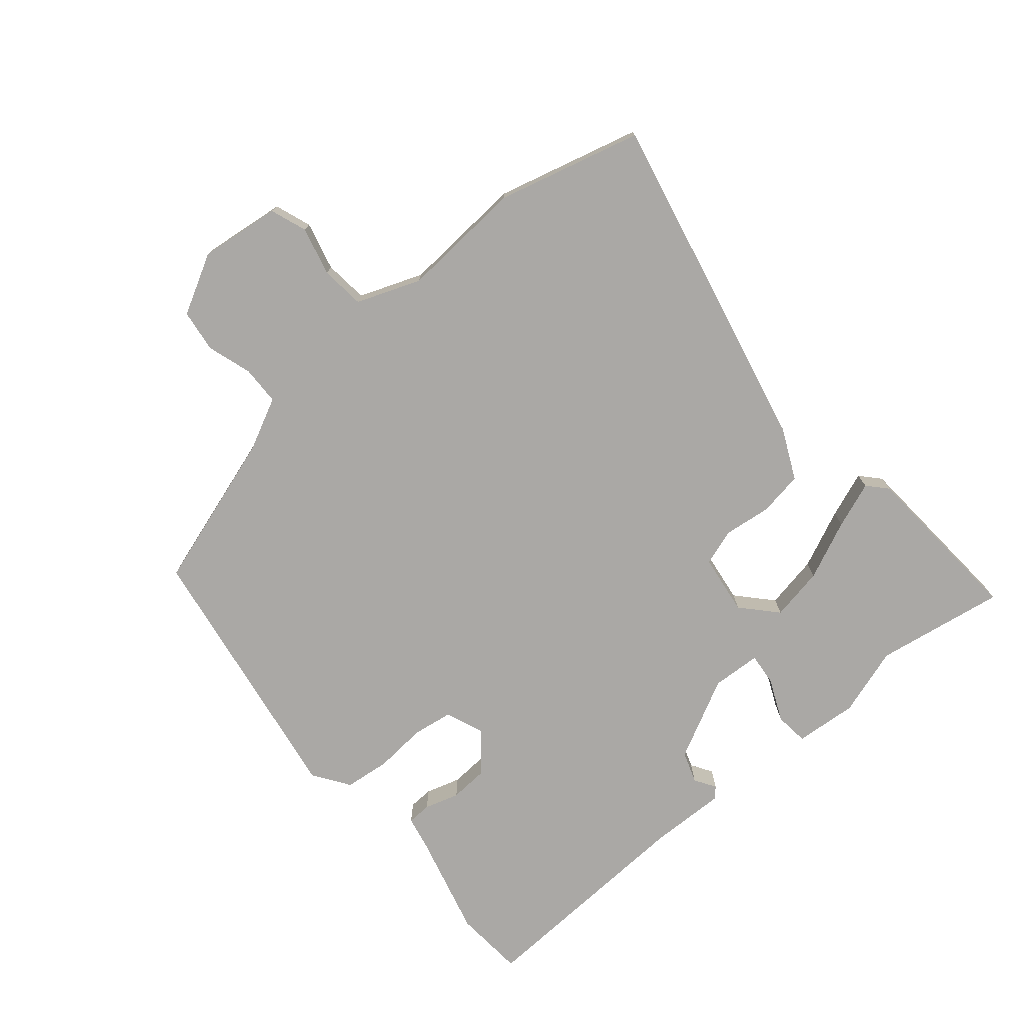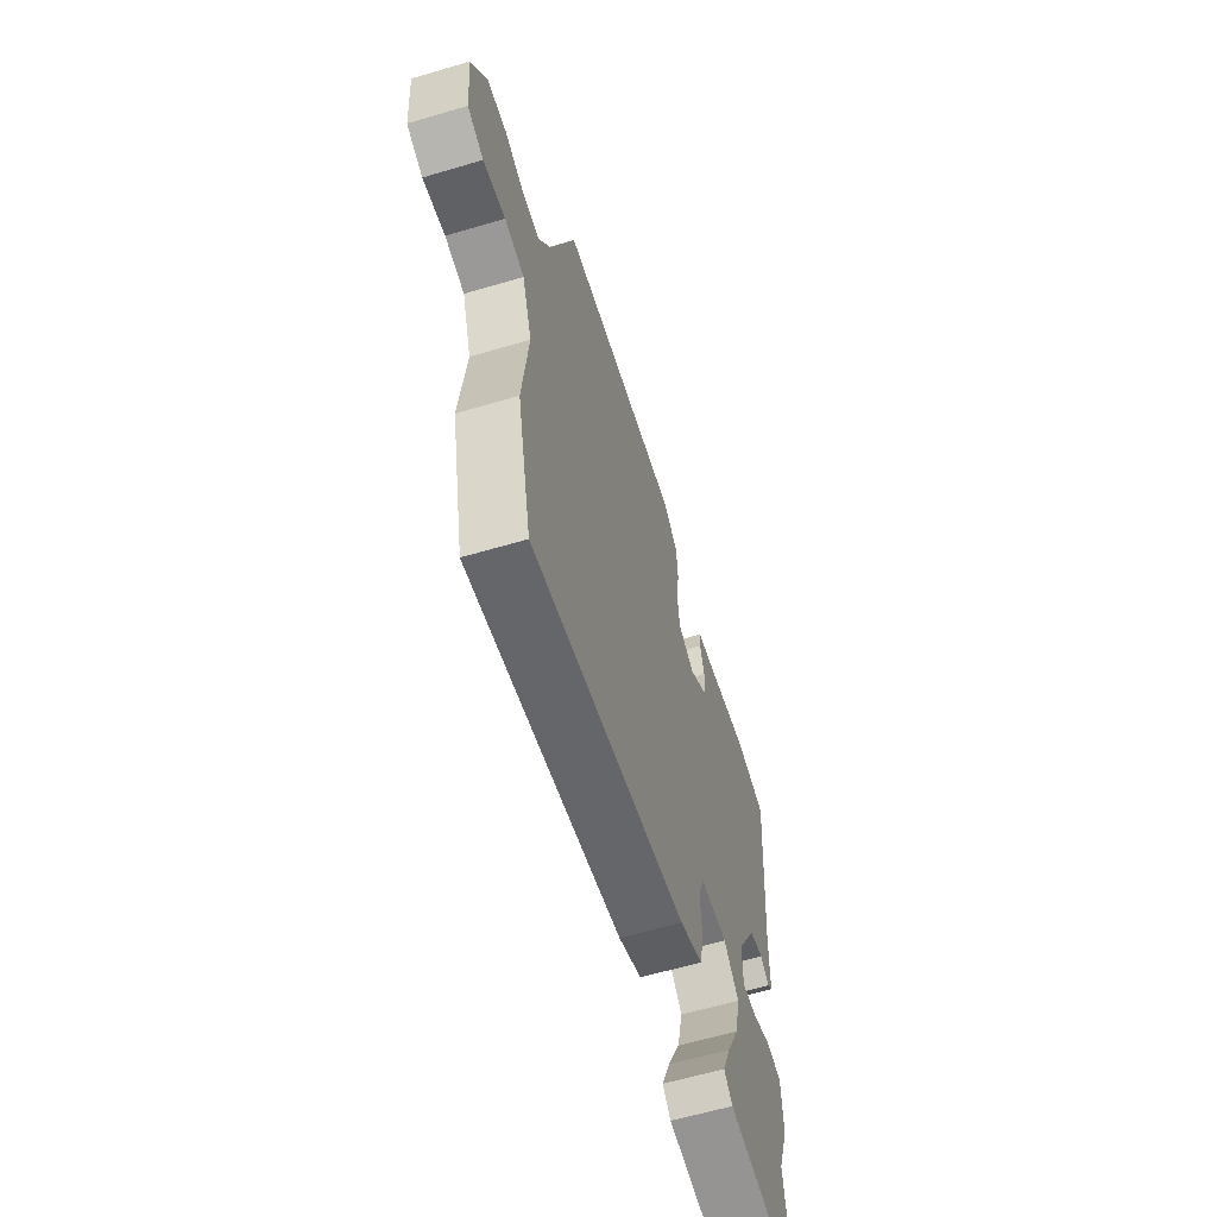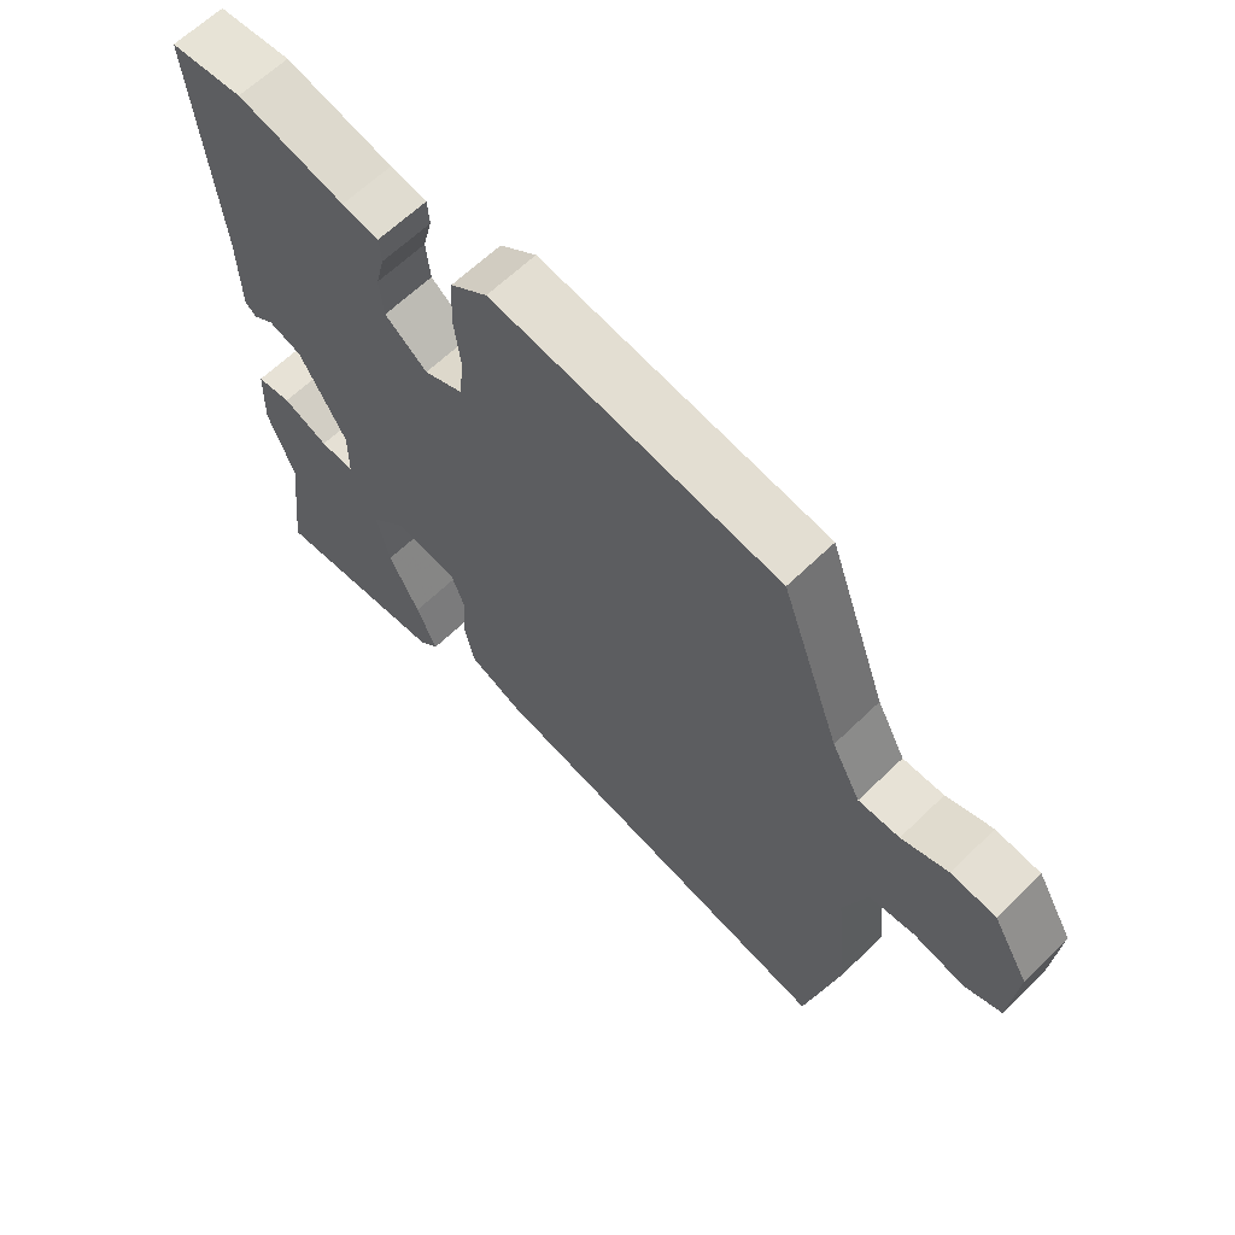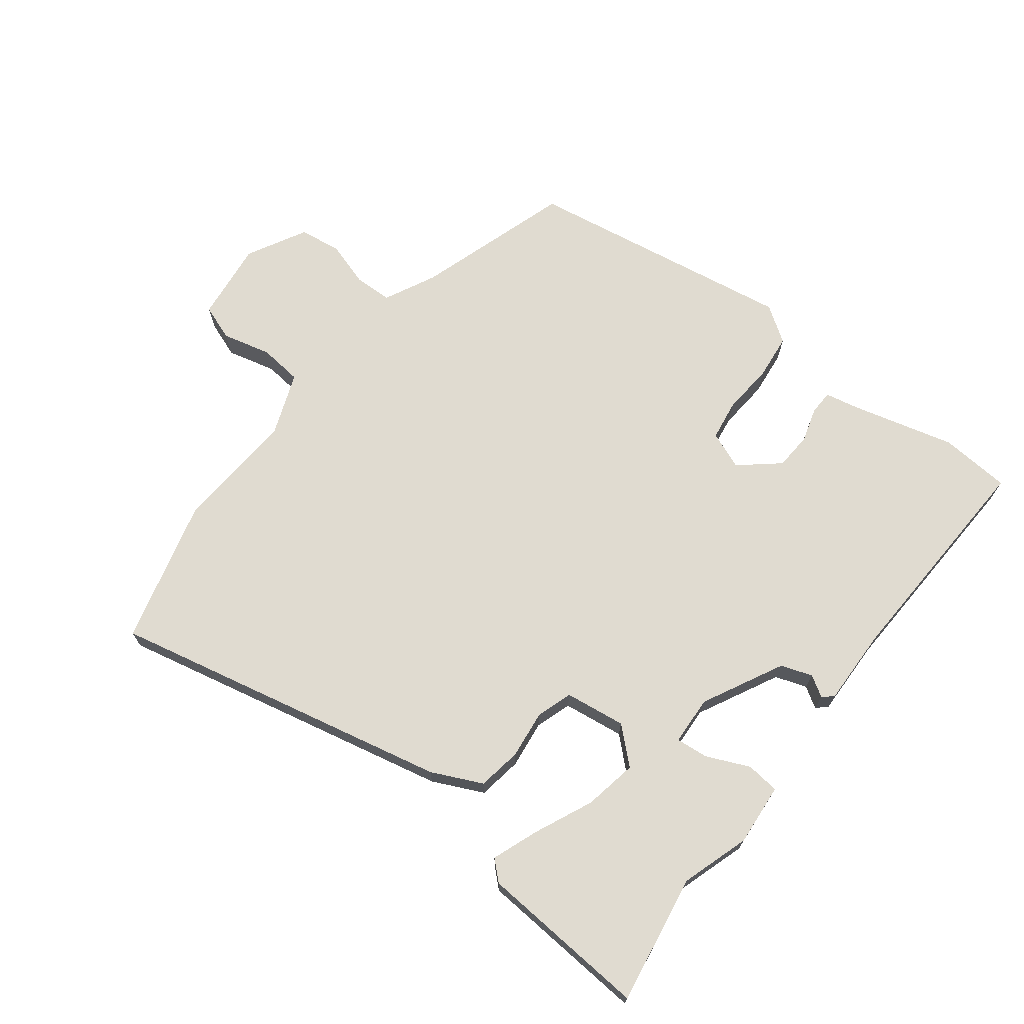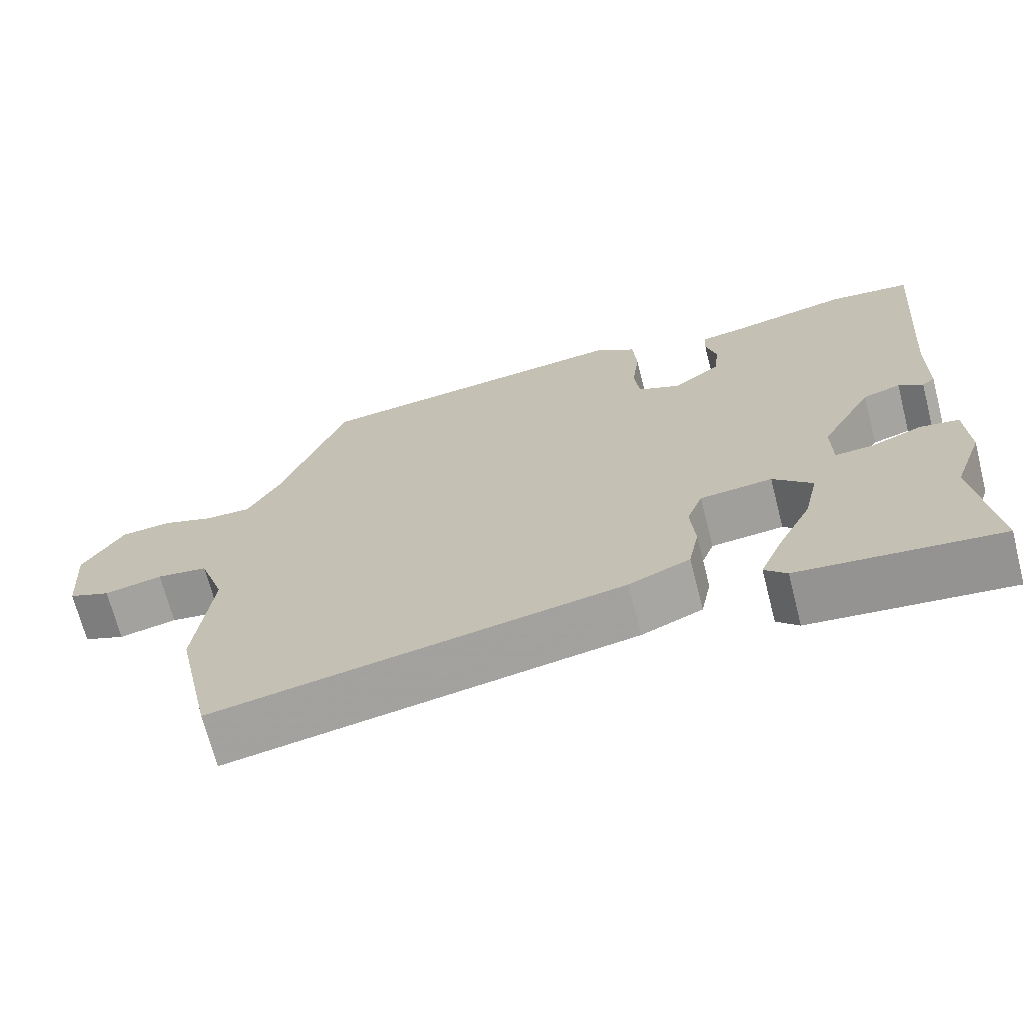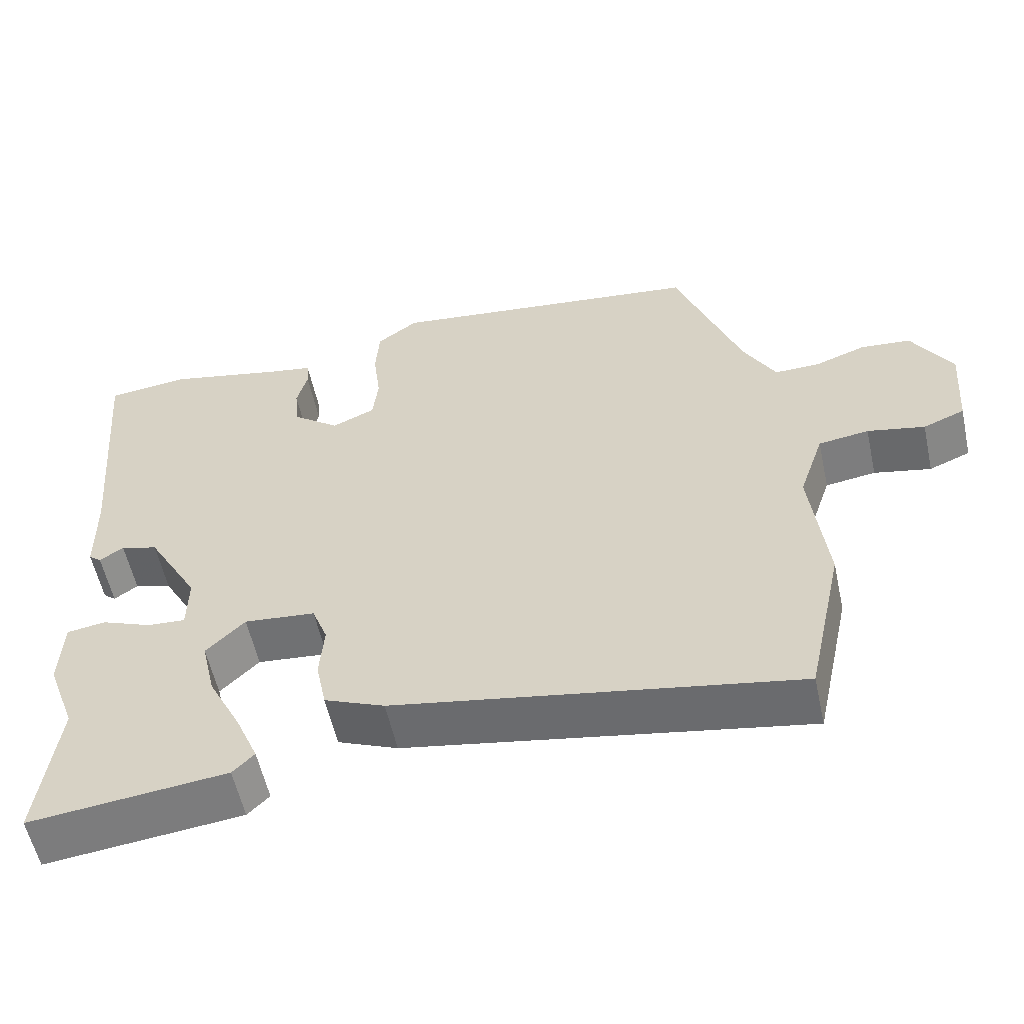
<metadata>
{"format":"obj","ext":"obj","renderer":"f3d","projection":"perspective","resolution":1024,"background":"white","views":[{"elev":-75.2,"azim":127.8,"up":"+Y"},{"elev":-61.3,"azim":106.8,"up":"+Z"},{"elev":63.6,"azim":45.6,"up":"+Z"},{"elev":69.8,"azim":-144.8,"up":"+Y"},{"elev":-69.5,"azim":-165.6,"up":"+Z"},{"elev":-57.0,"azim":12.3,"up":"+Z"}]}
</metadata>
<code>
v -0.51 0.07 -0.579
v -0.485 0.07 -0.375
v -0.524 0.07 -0.269
v -0.52 0.07 -0.171
v -0.468 0.07 -0.163
v -0.4 0.07 -0.19
v -0.349 0.07 -0.193
v -0.348 0.07 -0.116
v -0.418 0.07 0.008
v -0.468 0.07 0.023
v -0.5 0.07 0.001
v -0.517 0.07 0.015
v -0.519 0.07 0.136
v -0.55 0.07 0.494
v -0.44 0.07 0.507
v -0.278 0.07 0.472
v -0.223 0.07 0.463
v -0.22 0.07 0.425
v -0.234 0.07 0.37
v -0.228 0.07 0.311
v -0.165 0.07 0.262
v -0.107 0.07 0.288
v -0.1 0.07 0.352
v -0.11 0.07 0.433
v -0.105 0.07 0.505
v -0.05 0.07 0.546
v 0.378 0.07 0.495
v 0.466 0.07 0.253
v 0.509 0.07 0.174
v 0.57 0.07 0.175
v 0.639 0.07 0.2
v 0.706 0.07 0.194
v 0.76 0.07 0.103
v 0.75 0.07 -0.024
v 0.694 0.07 -0.047
v 0.617 0.07 -0.031
v 0.549 0.07 -0.041
v 0.515 0.07 -0.142
v 0.536 0.07 -0.334
v 0.486 0.07 -0.562
v -0.052 0.07 -0.467
v -0.133 0.07 -0.433
v -0.147 0.07 -0.364
v -0.141 0.07 -0.289
v -0.162 0.07 -0.233
v -0.258 0.07 -0.224
v -0.31 0.07 -0.276
v -0.291 0.07 -0.359
v -0.246 0.07 -0.449
v -0.216 0.07 -0.52
v -0.245 0.07 -0.549
v -0.51 0 -0.579
v -0.485 0 -0.375
v -0.524 0 -0.269
v -0.52 0 -0.171
v -0.468 0 -0.163
v -0.4 0 -0.19
v -0.349 0 -0.193
v -0.348 0 -0.116
v -0.418 0 0.008
v -0.468 0 0.023
v -0.5 0 0.001
v -0.517 0 0.015
v -0.519 0 0.136
v -0.55 0 0.494
v -0.44 0 0.507
v -0.278 0 0.472
v -0.223 0 0.463
v -0.22 0 0.425
v -0.234 0 0.37
v -0.228 0 0.311
v -0.165 0 0.262
v -0.107 0 0.288
v -0.1 0 0.352
v -0.11 0 0.433
v -0.105 0 0.505
v -0.05 0 0.546
v 0.378 0 0.495
v 0.466 0 0.253
v 0.509 0 0.174
v 0.57 0 0.175
v 0.639 0 0.2
v 0.706 0 0.194
v 0.76 0 0.103
v 0.75 0 -0.024
v 0.694 0 -0.047
v 0.617 0 -0.031
v 0.549 0 -0.041
v 0.515 0 -0.142
v 0.536 0 -0.334
v 0.486 0 -0.562
v -0.052 0 -0.467
v -0.133 0 -0.433
v -0.147 0 -0.364
v -0.141 0 -0.289
v -0.162 0 -0.233
v -0.258 0 -0.224
v -0.31 0 -0.276
v -0.291 0 -0.359
v -0.246 0 -0.449
v -0.216 0 -0.52
v -0.245 0 -0.549
f 48 49 50 51
f 48 51 1 2
f 47 48 2 3
f 46 47 3 4
f 45 46 4
f 41 42 43 44
f 41 44 45
f 38 39 40 41
f 37 38 41 45
f 33 34 35 36
f 33 36 37
f 30 31 32 33
f 29 30 33 37
f 28 29 37 45
f 23 24 25 26
f 22 23 26 27
f 21 22 27 28
f 16 17 18 19
f 16 19 20
f 13 14 15 16
f 13 16 20
f 10 11 12 13
f 9 10 13 20
f 8 9 20 21
f 4 5 6
f 45 4 6
f 45 6 7
f 21 28 45
f 7 8 21 45
f 102 101 100 99
f 53 52 102 99
f 54 53 99 98
f 55 54 98 97
f 55 97 96
f 95 94 93 92
f 96 95 92
f 92 91 90 89
f 96 92 89 88
f 87 86 85 84
f 88 87 84
f 84 83 82 81
f 88 84 81 80
f 96 88 80 79
f 77 76 75 74
f 78 77 74 73
f 79 78 73 72
f 70 69 68 67
f 71 70 67
f 67 66 65 64
f 71 67 64
f 64 63 62 61
f 71 64 61 60
f 72 71 60 59
f 57 56 55
f 57 55 96
f 58 57 96
f 96 79 72
f 96 72 59 58
f 1 52 53 2
f 2 53 54 3
f 3 54 55 4
f 4 55 56 5
f 5 56 57 6
f 6 57 58 7
f 7 58 59 8
f 8 59 60 9
f 9 60 61 10
f 10 61 62 11
f 11 62 63 12
f 12 63 64 13
f 13 64 65 14
f 14 65 66 15
f 15 66 67 16
f 16 67 68 17
f 17 68 69 18
f 18 69 70 19
f 19 70 71 20
f 20 71 72 21
f 21 72 73 22
f 22 73 74 23
f 23 74 75 24
f 24 75 76 25
f 25 76 77 26
f 26 77 78 27
f 27 78 79 28
f 28 79 80 29
f 29 80 81 30
f 30 81 82 31
f 31 82 83 32
f 32 83 84 33
f 33 84 85 34
f 34 85 86 35
f 35 86 87 36
f 36 87 88 37
f 37 88 89 38
f 38 89 90 39
f 39 90 91 40
f 40 91 92 41
f 41 92 93 42
f 42 93 94 43
f 43 94 95 44
f 44 95 96 45
f 45 96 97 46
f 46 97 98 47
f 47 98 99 48
f 48 99 100 49
f 49 100 101 50
f 50 101 102 51
f 51 102 52 1

</code>
